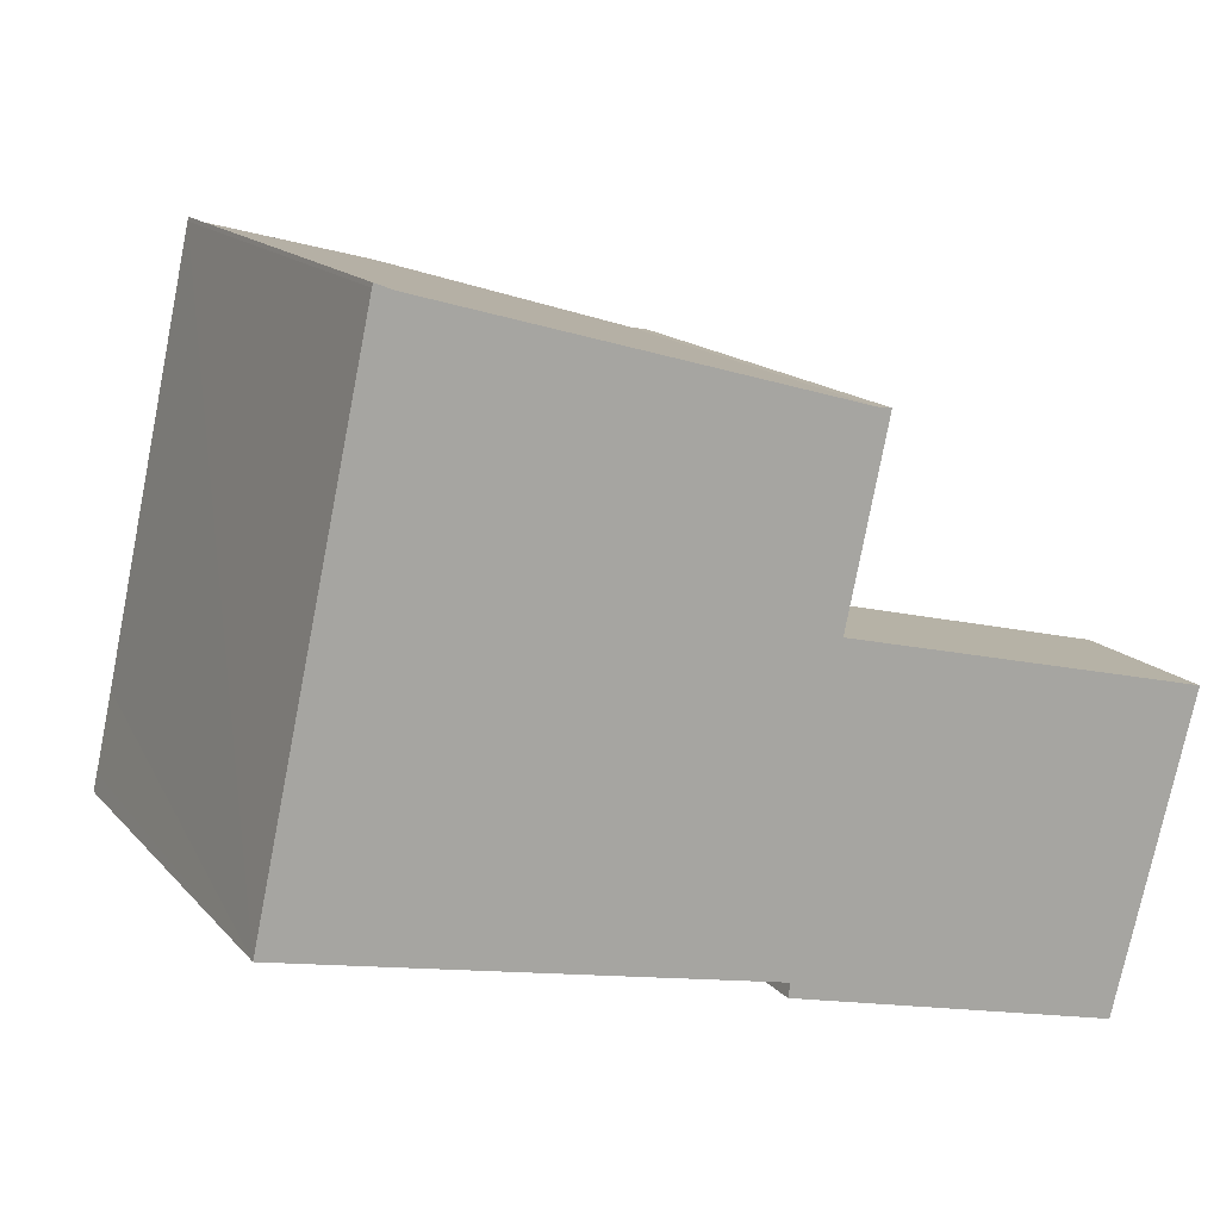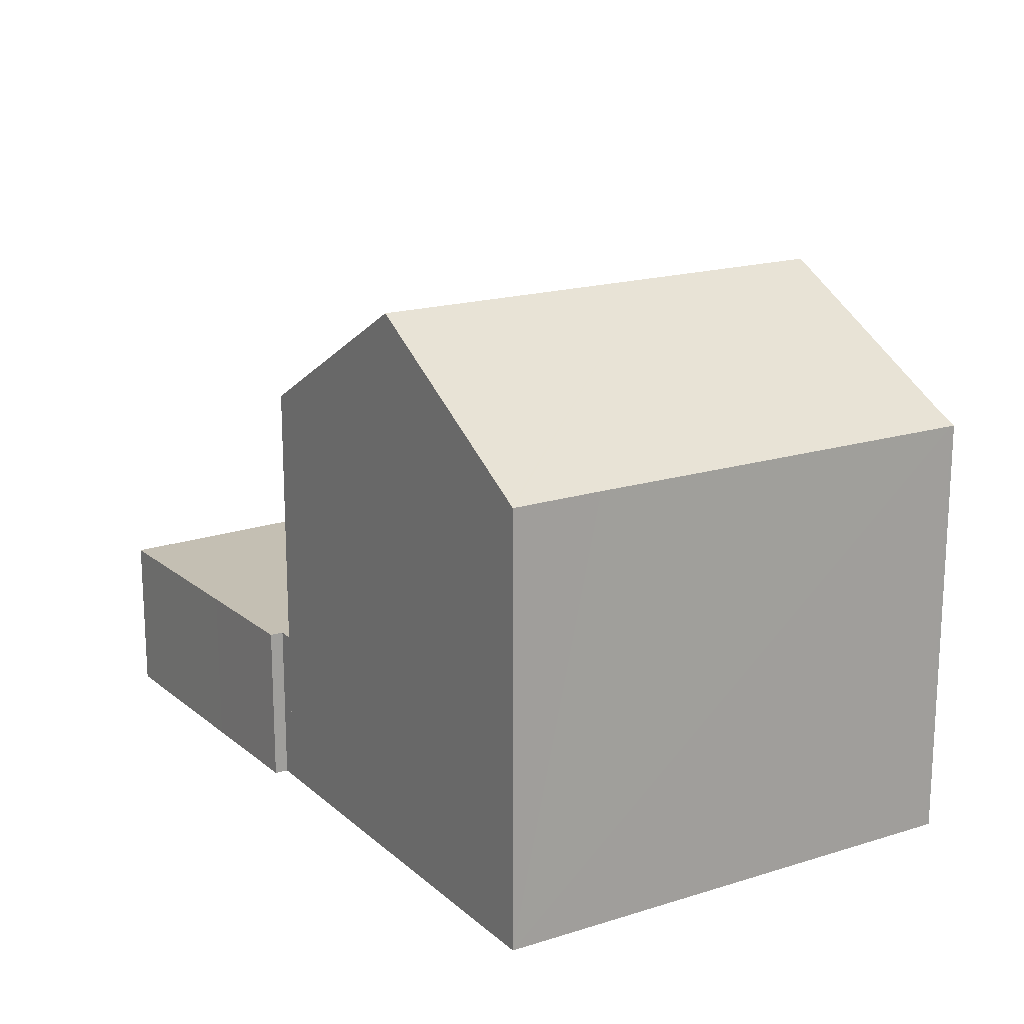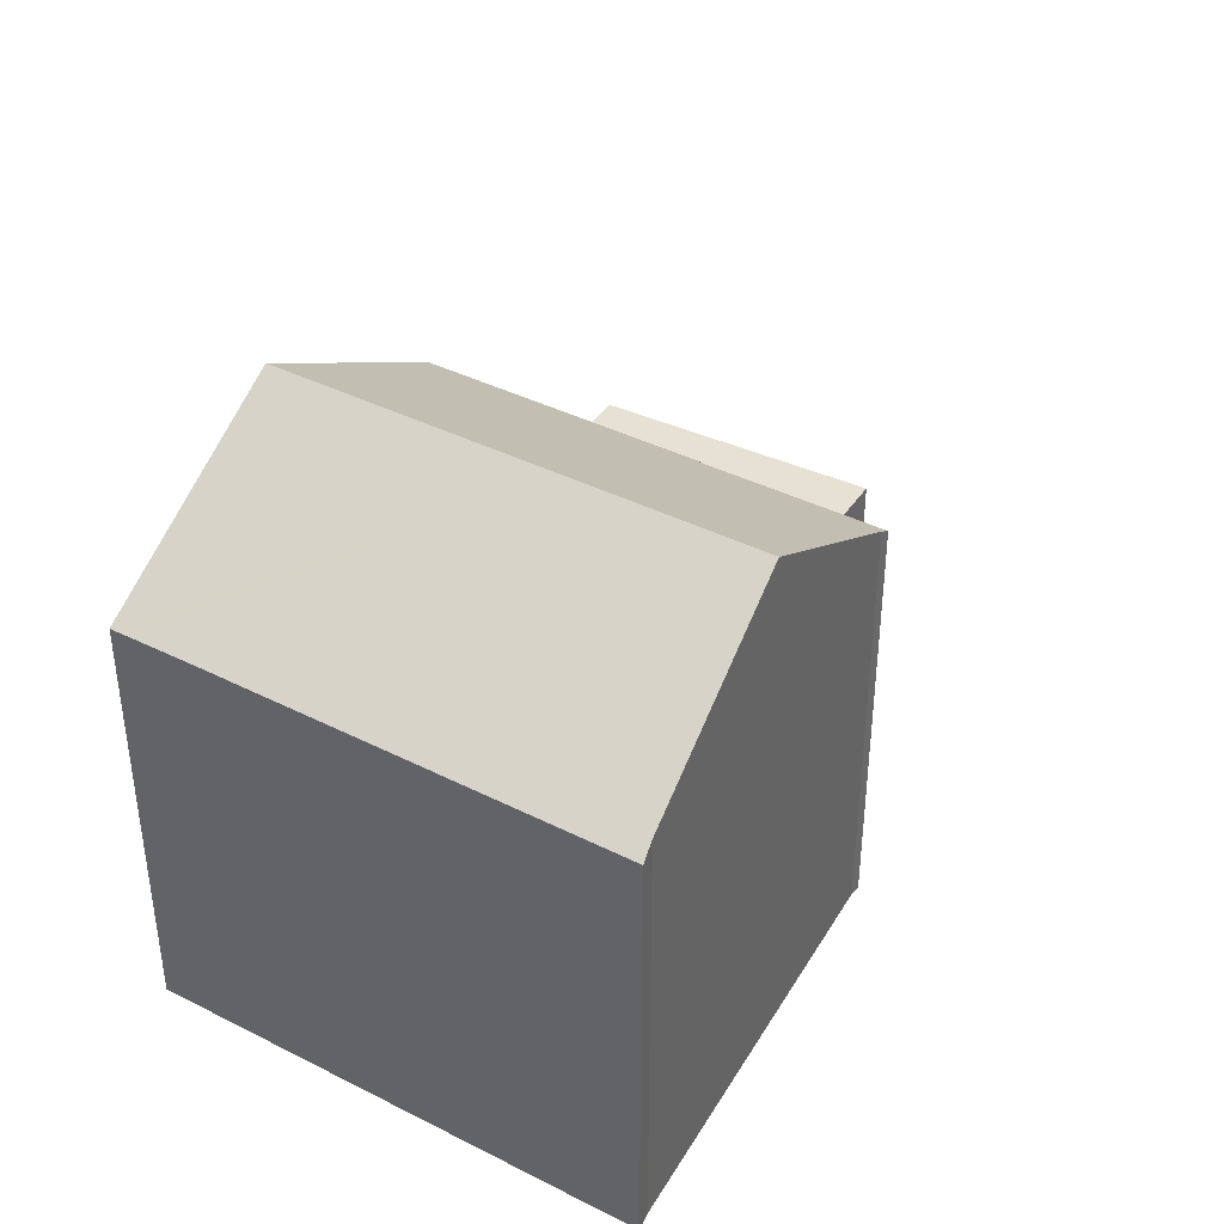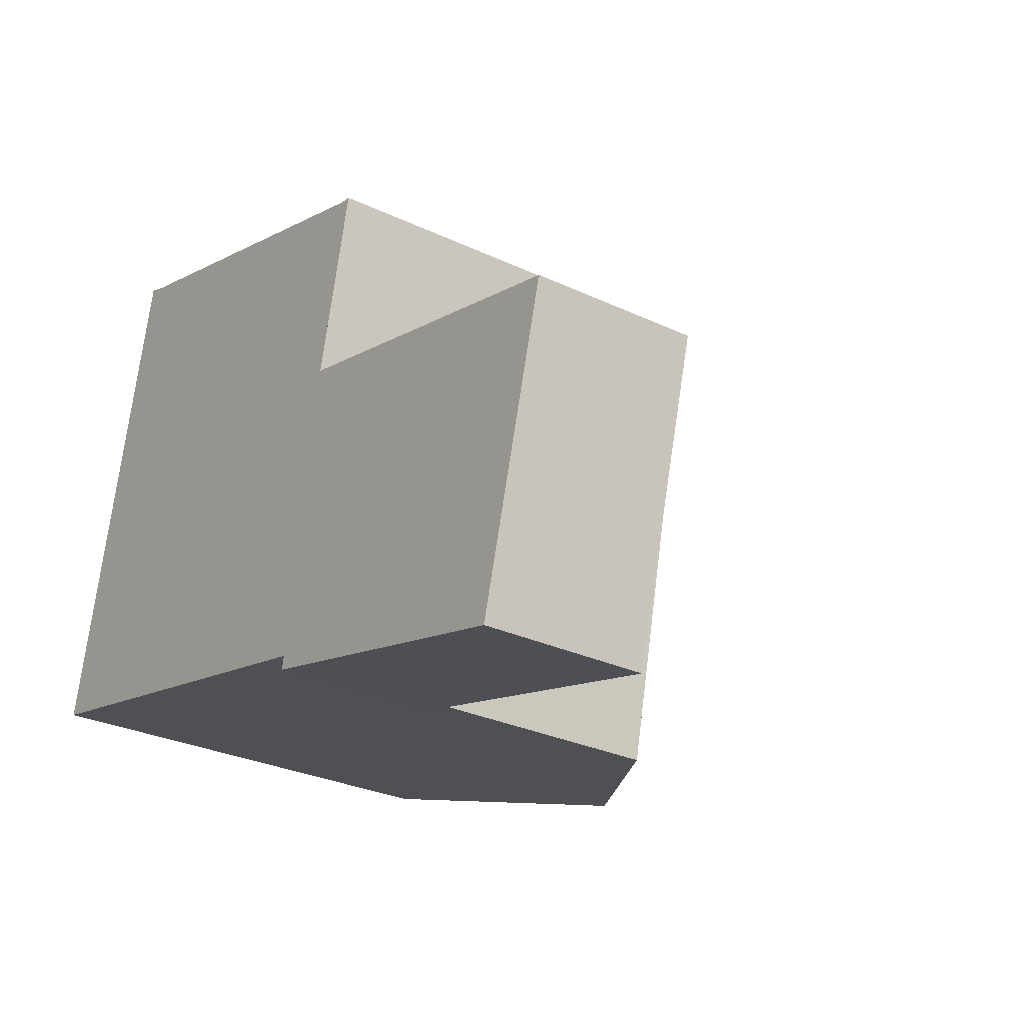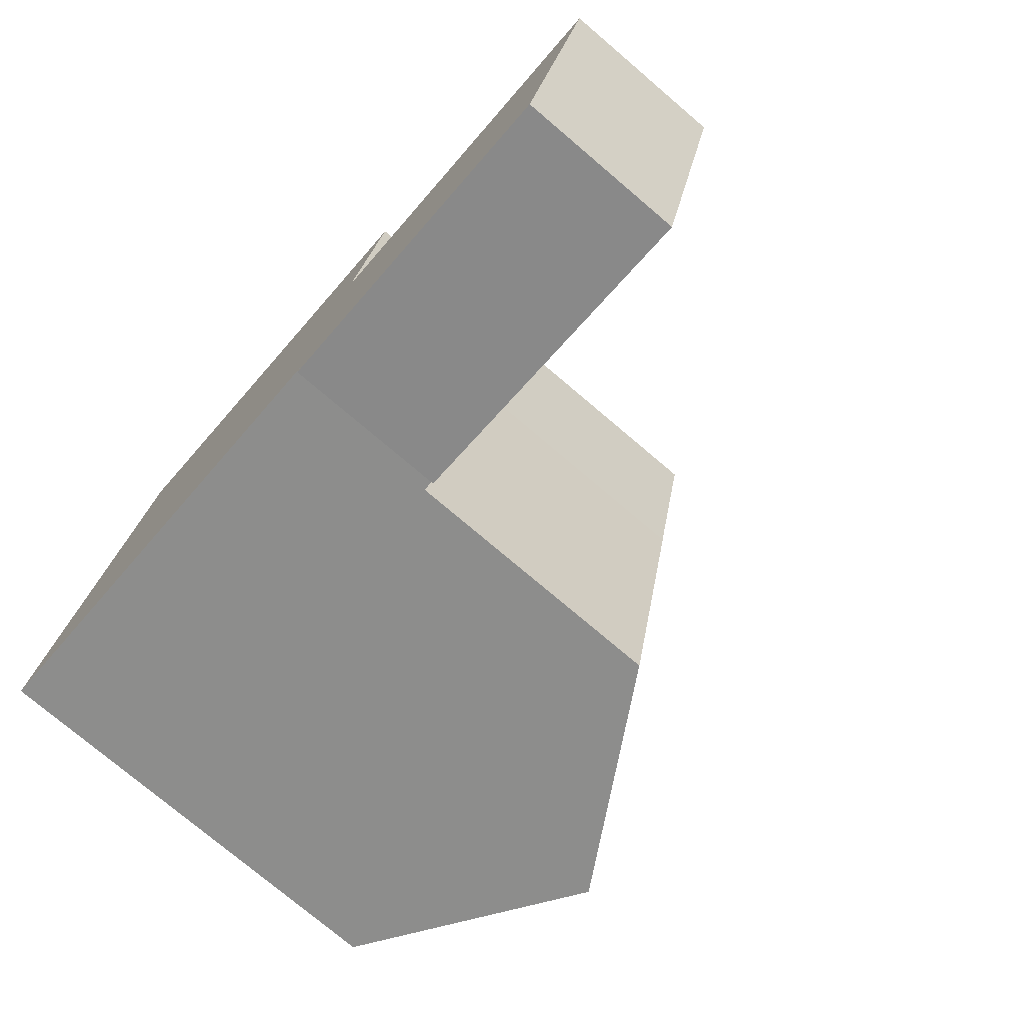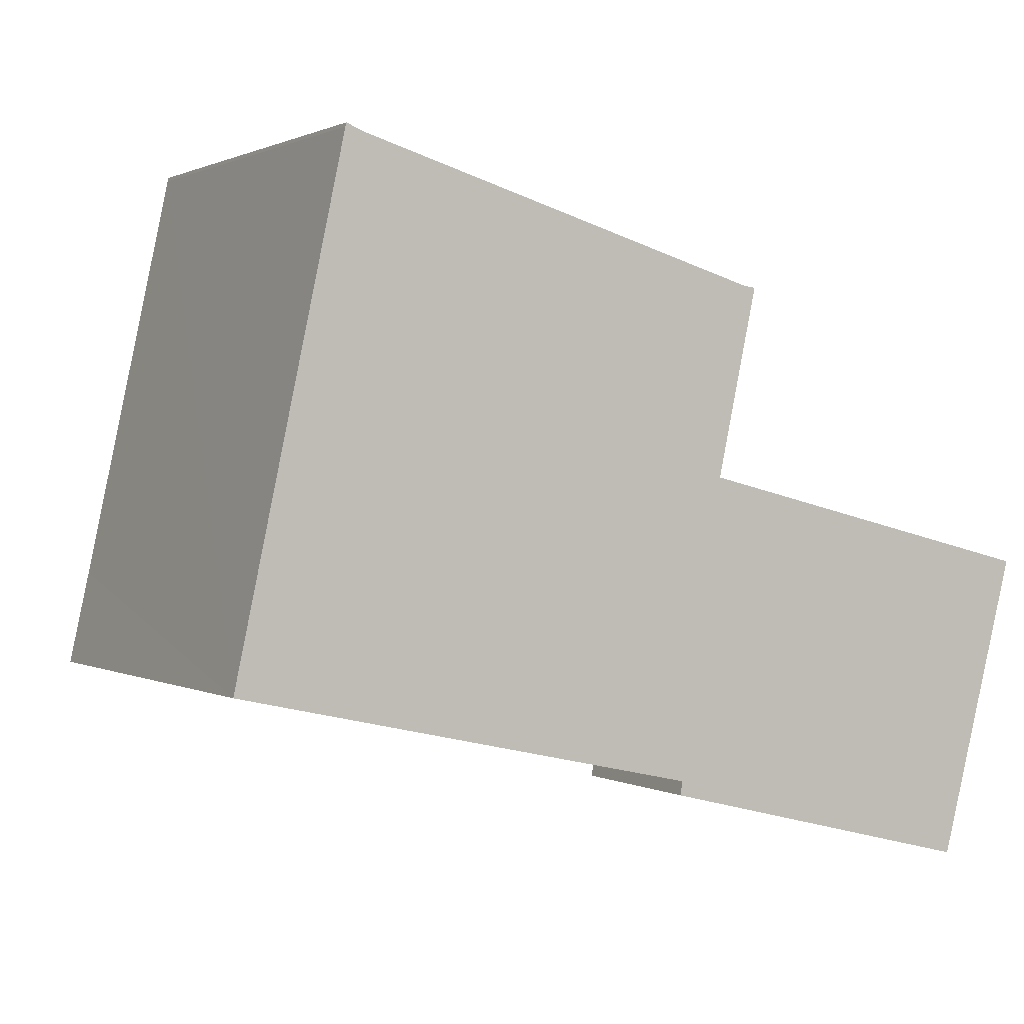
<metadata>
{"format":"obj","ext":"obj","renderer":"f3d","projection":"perspective","resolution":1024,"background":"white","views":[{"elev":15.1,"azim":-26.0,"up":"+Z"},{"elev":17.9,"azim":-109.4,"up":"+Y"},{"elev":39.6,"azim":-45.8,"up":"+Y"},{"elev":-28.4,"azim":54.4,"up":"+Z"},{"elev":-75.4,"azim":49.6,"up":"+Z"},{"elev":1.0,"azim":-29.4,"up":"+Z"}]}
</metadata>
<code>
v  6.536 16.66 -1.446
v  14.99 12.75 5.553
v  13.17 12.75 -2.913
v  14.9 12.8 5.576
v  14.93 12.8 5.695
v  15.65 12.8 9.017
v  8.399 16.66 7.213
v  16.09 12.79 11.01
v  15.75 12.99 11.05
v  15.67 13.04 11.08
v  9.611 16.66 12.85
v  3.216 12.83 14.77
v  3.152 12.81 14.67
v  3.179 12.81 14.78
v  3.68 13.11 14.58
v  1.882 12.81 8.727
v  0.591 12.82 2.685
v  0.112 12.81 0.503
v  0 12.81 7.843e-16
v  0.054 12.84 -0.012
v  15.75 -6.769e-16 11.05
v  15.67 -6.783e-16 11.08
v  9.611 -7.867e-16 12.85
v  3.68 -8.927e-16 14.58
v  16.09 -6.744e-16 11.01
v  14.9 -3.414e-16 5.576
v  14.99 -3.4e-16 5.553
v  3.179 -9.05e-16 14.78
v  3.216 -9.041e-16 14.77
v  15.65 -5.521e-16 9.017
v  14.93 -3.487e-16 5.695
v  13.17 1.784e-16 -2.913
v  6.536 8.854e-17 -1.446
v  0 0 0
v  0.054 7.348e-19 -0.012
v  3.152 -8.983e-16 14.67
v  0.112 -3.08e-17 0.503
v  1.882 -5.344e-16 8.727
v  0.591 -1.644e-16 2.685
v  14.99 4.814 5.553
v  13.63 4.814 -3.015
v  13.17 4.814 -2.913
v  15.55 4.814 -3.9
v  17.4 4.814 -4.359
v  23.27 4.814 -5.818
v  25.59 4.814 2.98
v  15.62 4.814 5.4
v  17.4 4.814 4.97
v  13.57 4.814 -3.408
v  25.59 -1.825e-16 2.98
v  15.62 -3.307e-16 5.4
v  17.4 -3.043e-16 4.97
v  23.27 3.563e-16 -5.818
v  17.4 2.669e-16 -4.359
v  15.55 2.388e-16 -3.9
v  13.57 2.087e-16 -3.408
v  13.63 1.846e-16 -3.015
g defaultobject
f 1 2 3
f 2 1 4
f 4 1 5
f 5 1 6
f 6 1 7
f 6 7 8
f 8 7 9
f 9 7 10
f 10 7 11
f 12 13 14
f 13 12 15
f 13 15 16
f 16 15 11
f 16 11 17
f 17 11 7
f 17 7 18
f 18 7 19
f 19 7 20
f 20 7 1
f 10 21 9
f 21 10 11
f 21 11 15
f 21 15 22
f 22 15 23
f 23 15 24
f 21 8 9
f 8 21 25
f 26 2 4
f 2 26 27
f 12 24 15
f 24 12 14
f 24 14 28
f 24 28 29
f 25 6 8
f 6 25 5
f 5 25 4
f 4 25 26
f 26 25 30
f 26 30 31
f 27 3 2
f 3 27 32
f 32 1 3
f 1 32 20
f 20 32 33
f 20 33 19
f 19 33 34
f 34 33 35
f 34 18 19
f 18 34 17
f 17 34 16
f 16 34 13
f 13 34 36
f 36 34 37
f 36 37 38
f 38 37 39
f 13 28 14
f 28 13 36
f 36 29 28
f 29 36 24
f 24 36 38
f 24 38 23
f 23 38 22
f 22 38 39
f 22 39 21
f 21 39 25
f 25 39 30
f 30 39 31
f 31 39 37
f 31 37 26
f 26 37 27
f 27 37 32
f 32 37 34
f 32 34 35
f 32 35 33
f 40 41 42
f 41 40 43
f 43 40 44
f 44 40 45
f 45 40 46
f 46 40 47
f 46 47 48
f 43 49 41
f 27 47 40
f 47 27 48
f 48 27 46
f 46 27 50
f 50 27 51
f 50 51 52
f 50 45 46
f 45 50 53
f 53 44 45
f 44 53 54
f 44 54 43
f 43 54 49
f 49 54 55
f 49 55 56
f 57 42 41
f 42 57 32
f 56 41 49
f 41 56 57
f 32 40 42
f 40 32 27
f 52 53 50
f 53 52 51
f 53 51 27
f 53 27 57
f 57 27 32
f 53 57 54
f 54 57 55
f 56 55 57

</code>
